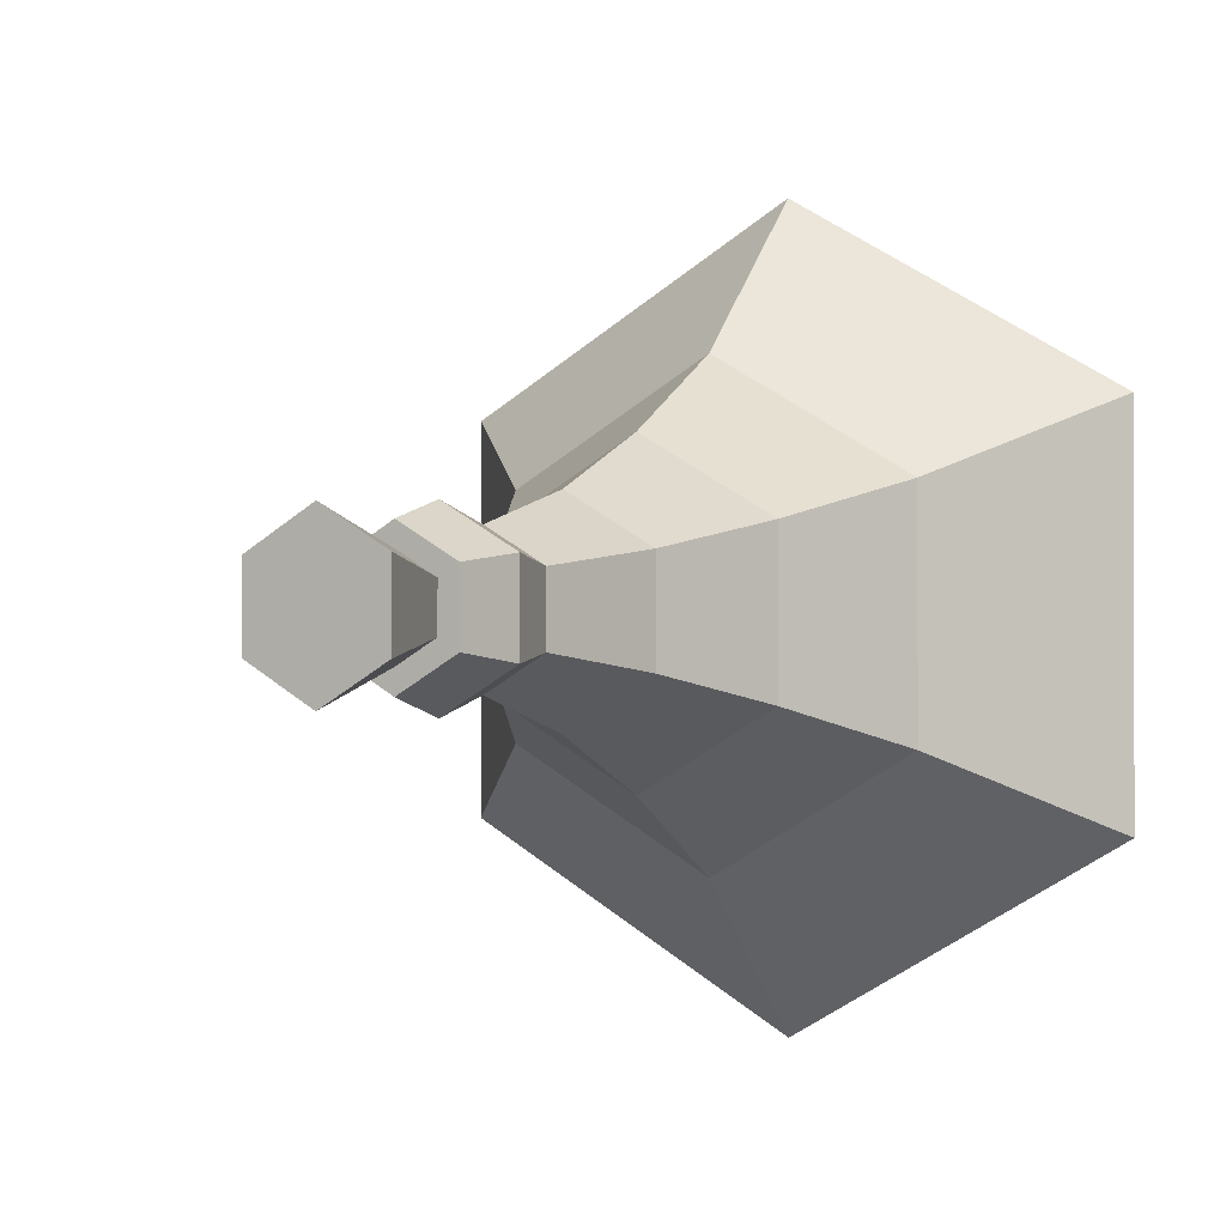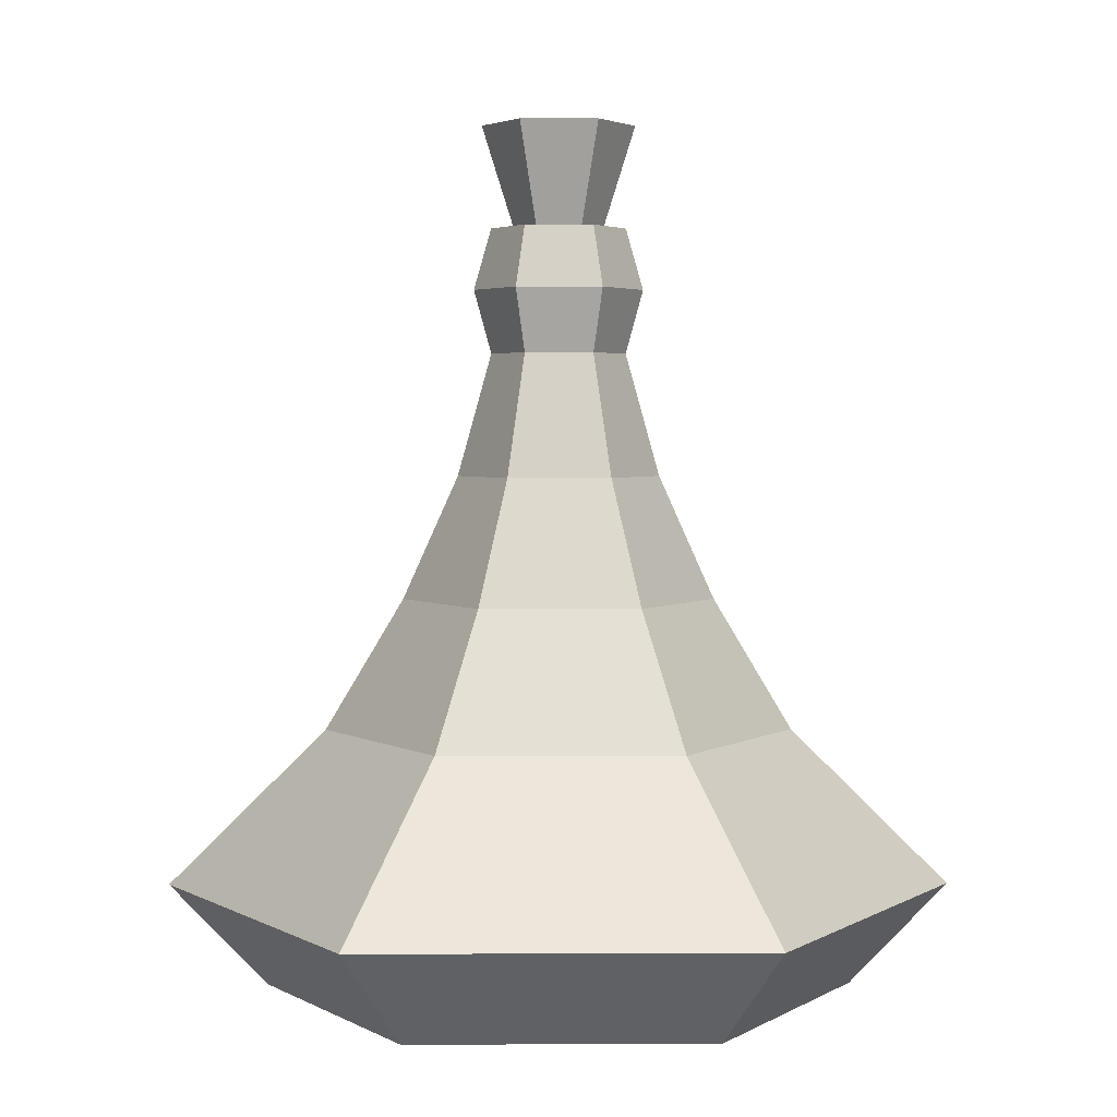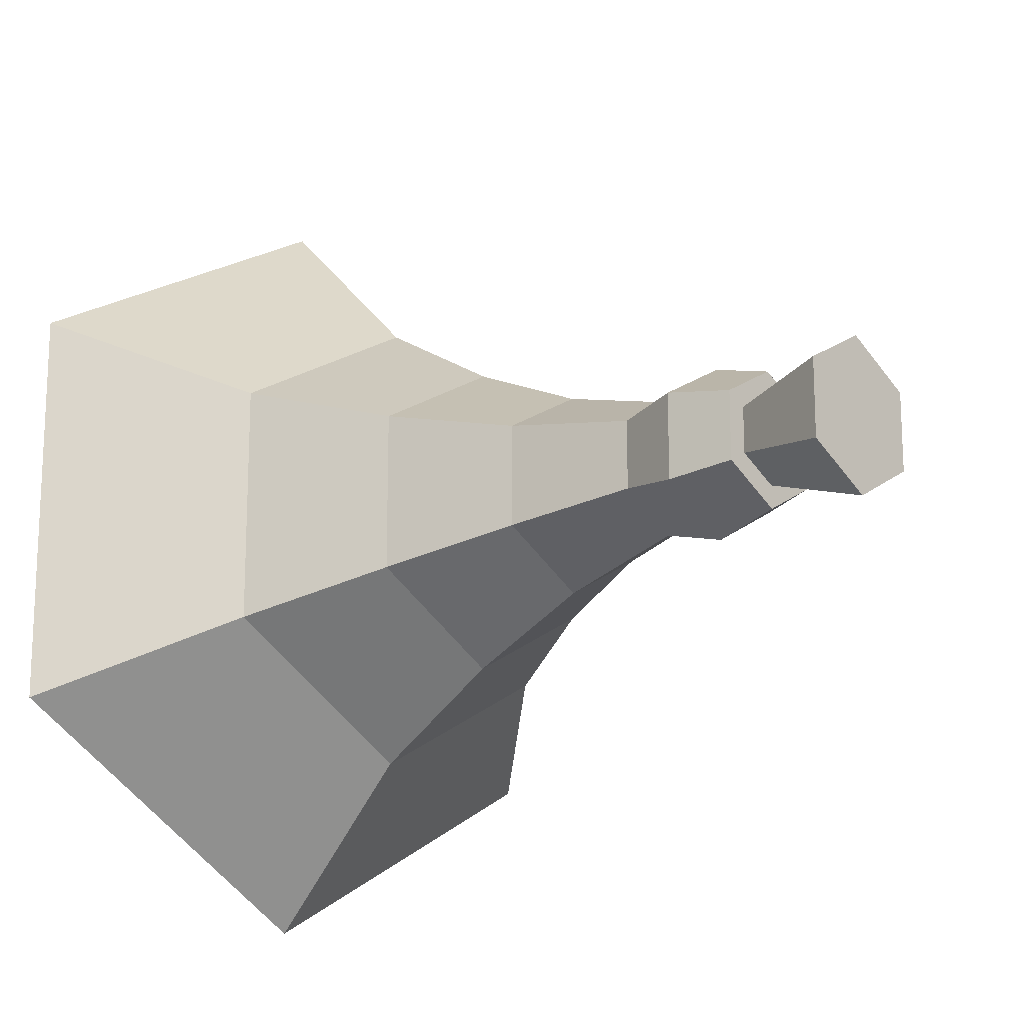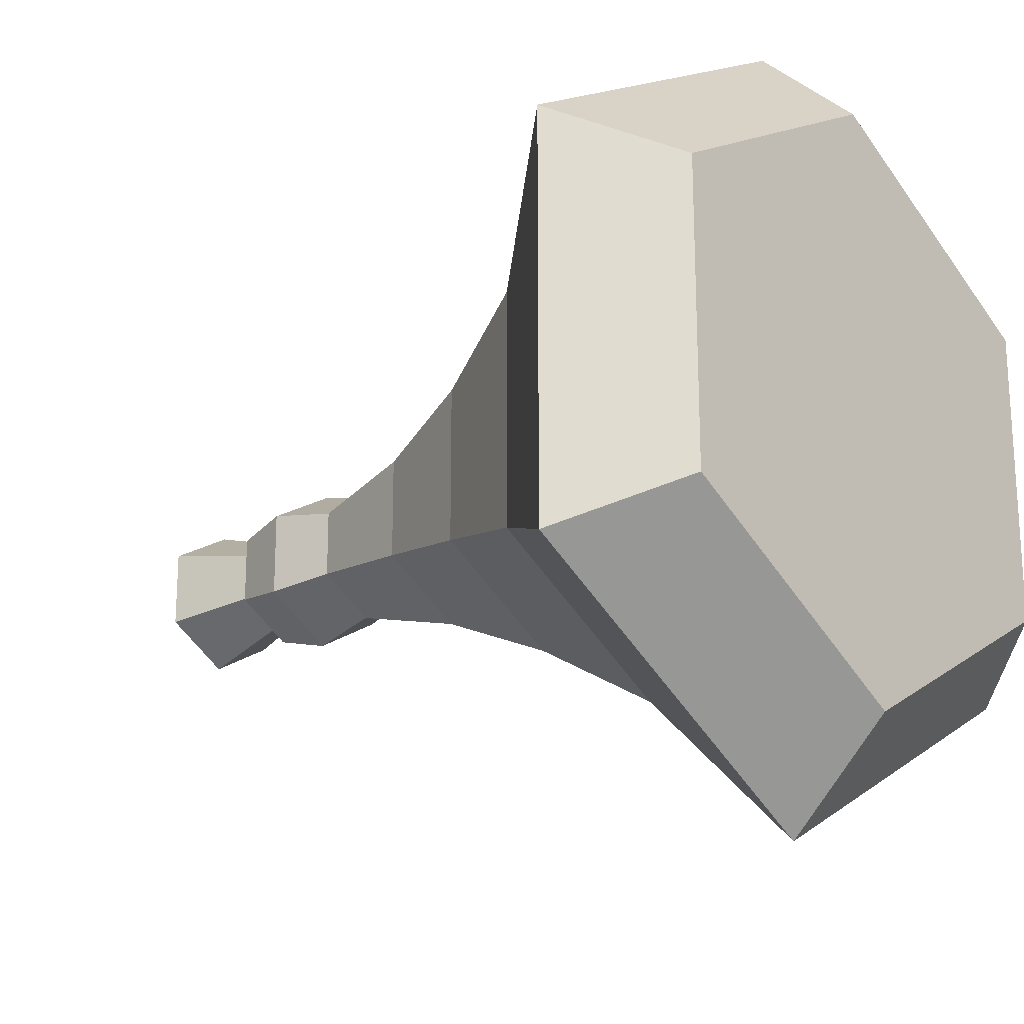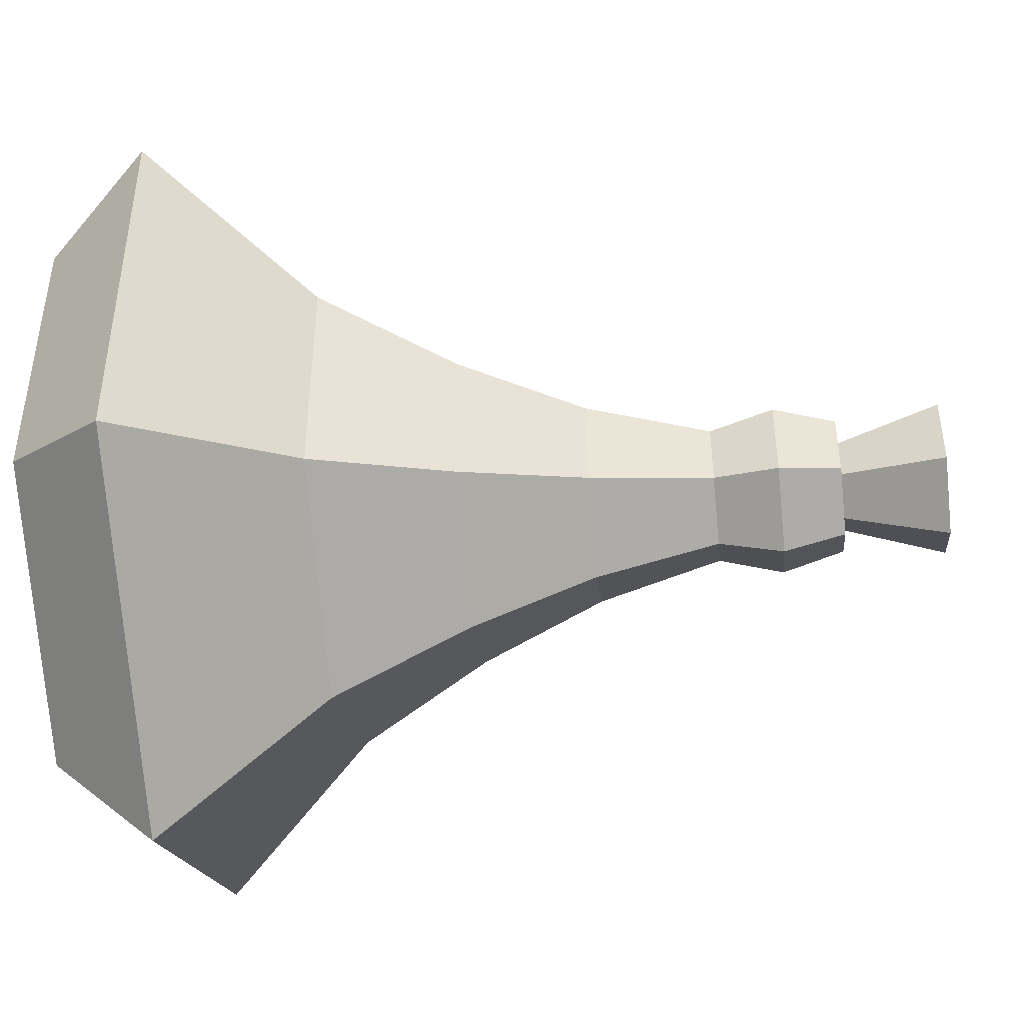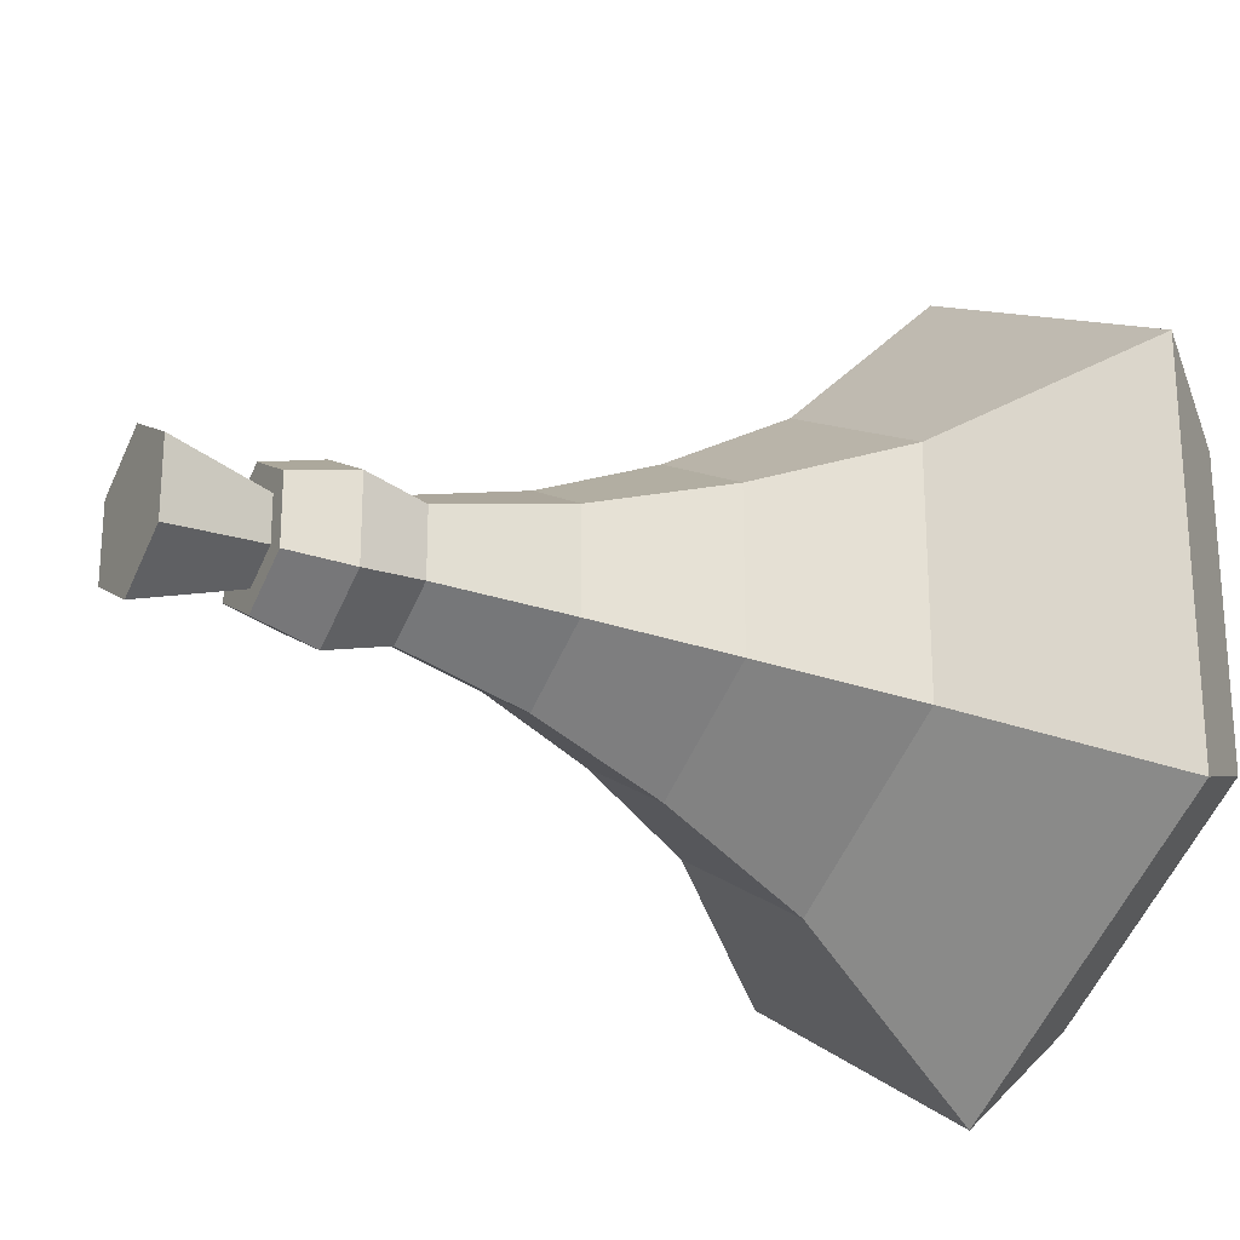
<metadata>
{"format":"obj","ext":"obj","renderer":"f3d","projection":"perspective","resolution":1024,"background":"white","views":[{"elev":-0.8,"azim":-150.1,"up":"+Z"},{"elev":3.2,"azim":89.4,"up":"+Y"},{"elev":-17.2,"azim":133.5,"up":"+Z"},{"elev":-21.0,"azim":-48.6,"up":"+Z"},{"elev":-45.7,"azim":96.1,"up":"+Z"},{"elev":-24.4,"azim":-118.5,"up":"+Z"}]}
</metadata>
<code>
o potion_Cylinder
v 0.001596 -0.1533 -0.1847
v 0.1592 -0.1533 -0.09374
v 0.1592 -0.1533 0.08822
v 0.001596 -0.2003 0.1336
v 0.001596 -0.1533 0.1792
v -0.1165 -0.2003 0.06542
v -0.156 -0.1533 0.08822
v -0.156 -0.1533 -0.09374
v 0.09554 -0.0806 -0.057
v 0.001596 -0.0806 -0.1112
v 0.09554 -0.0806 0.05147
v 0.001596 -0.0806 0.1057
v -0.09235 -0.0806 0.05147
v -0.09235 -0.0806 -0.057
v 0.06412 -0.01959 -0.03886
v 0.001596 -0.01959 -0.07496
v 0.06412 -0.01959 0.03333
v 0.001596 -0.01959 0.06943
v -0.06093 -0.01959 0.03333
v -0.06093 -0.01959 -0.03886
v 0.04202 0.03758 -0.0261
v 0.001596 0.03758 -0.04944
v 0.04202 0.03758 0.02057
v 0.001596 0.03758 0.04392
v -0.03883 0.03758 0.02057
v -0.03883 0.03758 -0.0261
v 0.02853 0.09415 -0.01832
v 0.001596 0.09415 -0.03386
v 0.02853 0.09415 0.01279
v 0.001596 0.09415 0.02834
v -0.02534 0.09415 0.01279
v -0.02534 0.09415 -0.01832
v 0.03544 0.1235 -0.0223
v 0.001596 0.1235 -0.04185
v 0.03544 0.1235 0.01678
v 0.001596 0.1235 0.03632
v -0.03225 0.1235 0.01678
v -0.03225 0.1235 -0.0223
v 0.02853 0.1517 -0.01832
v 0.001596 0.1517 -0.03386
v 0.02853 0.1517 0.01279
v 0.001596 0.1517 0.02834
v -0.02534 0.1517 0.01279
v -0.02534 0.1517 -0.01832
v 0.01945 0.1517 -0.01307
v 0.001596 0.1517 -0.02338
v 0.01945 0.1517 0.007545
v 0.001596 0.1517 0.01785
v -0.01626 0.1517 0.007545
v -0.01626 0.1517 -0.01307
v 0.0322 0.1988 -0.02043
v 0.001596 0.1988 -0.0381
v 0.0322 0.1988 0.01491
v 0.001596 0.1988 0.03258
v -0.02901 0.1988 0.01491
v -0.02901 0.1988 -0.02043
v 0.001596 -0.2003 -0.1391
v 0.1197 -0.2003 -0.07095
v 0.1592 -0.1533 -0.09374
v 0.001596 -0.1533 -0.1847
v 0.1197 -0.2003 0.06542
v 0.1592 -0.1533 0.08822
v 0.001596 -0.2003 0.1336
v 0.001596 -0.1533 0.1792
v -0.1165 -0.2003 0.06542
v -0.156 -0.1533 0.08822
v -0.1165 -0.2003 -0.07095
v -0.156 -0.1533 -0.09374
v 0.001596 -0.2003 -0.1237
v 0.1063 -0.2003 -0.06323
v 0.1063 -0.2003 0.0577
v 0.001596 -0.2003 0.1182
v -0.1031 -0.2003 0.0577
v -0.1031 -0.2003 -0.06323
f 4 5 7 6
f 1 8 14 10
f 5 4 63 64
f 8 1 60 68
f 14 13 19 20
f 7 5 12 13
f 3 2 9 11
f 8 7 13 14
f 2 1 10 9
f 5 3 11 12
f 16 20 26 22
f 12 11 17 18
f 9 10 16 15
f 10 14 20 16
f 13 12 18 19
f 11 9 15 17
f 26 25 31 32
f 19 18 24 25
f 17 15 21 23
f 20 19 25 26
f 18 17 23 24
f 15 16 22 21
f 28 32 38 34
f 24 23 29 30
f 21 22 28 27
f 22 26 32 28
f 25 24 30 31
f 23 21 27 29
f 38 37 43 44
f 31 30 36 37
f 29 27 33 35
f 32 31 37 38
f 30 29 35 36
f 27 28 34 33
f 40 44 50 46
f 36 35 41 42
f 33 34 40 39
f 34 38 44 40
f 37 36 42 43
f 35 33 39 41
f 50 49 55 56
f 43 42 48 49
f 41 39 45 47
f 44 43 49 50
f 42 41 47 48
f 39 40 46 45
f 51 52 56 53
f 48 47 53 54
f 45 46 52 51
f 46 50 56 52
f 49 48 54 55
f 47 45 51 53
f 3 5 64 62
f 4 6 65 63
f 1 2 59 60
f 6 7 66 65
f 7 8 68 66
f 2 3 62 59
f 57 60 59 58
f 58 59 62 61
f 61 62 64 63
f 65 66 68 67
f 67 68 60 57
f 67 57 69 74
f 69 70 71 74
f 63 65 73 72
f 58 61 71 70
f 65 67 74 73
f 57 58 70 69
f 61 63 72 71
f 53 56 55 54
f 74 71 72 73

</code>
